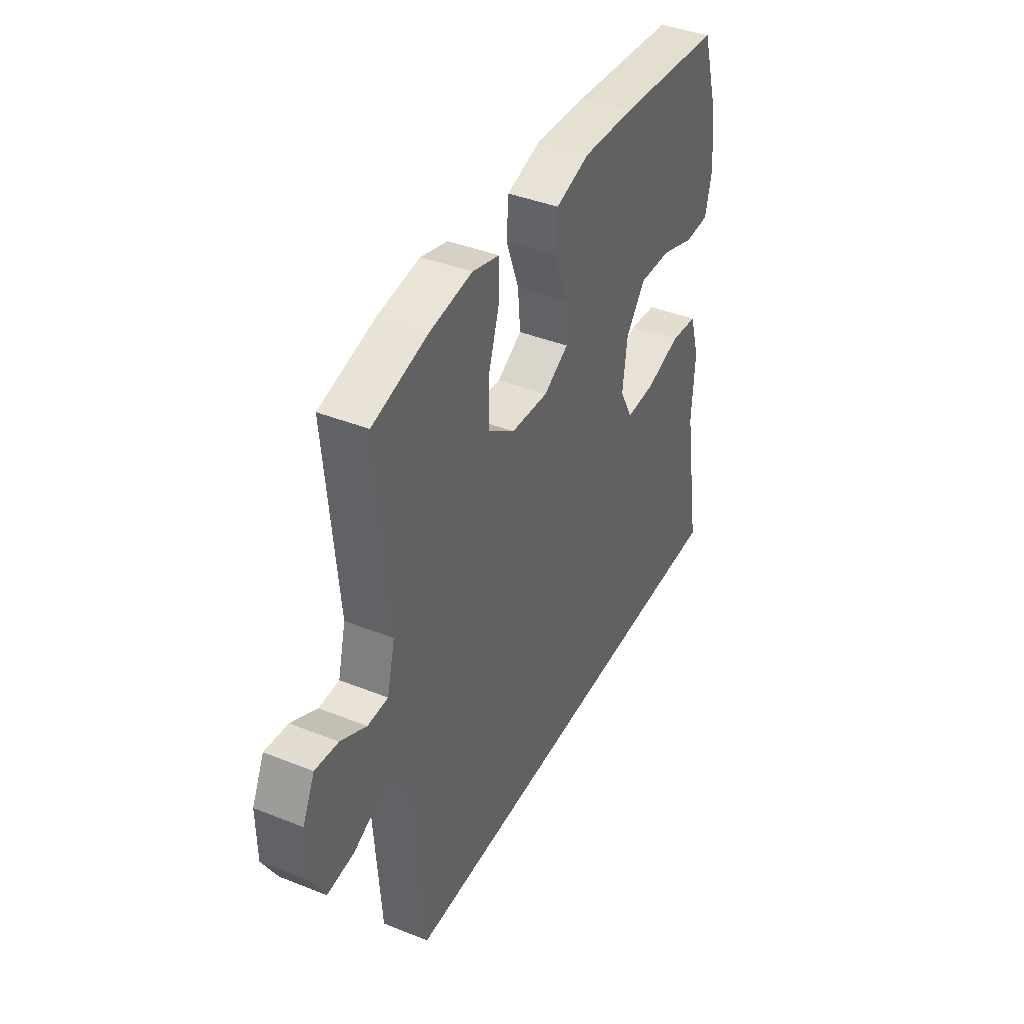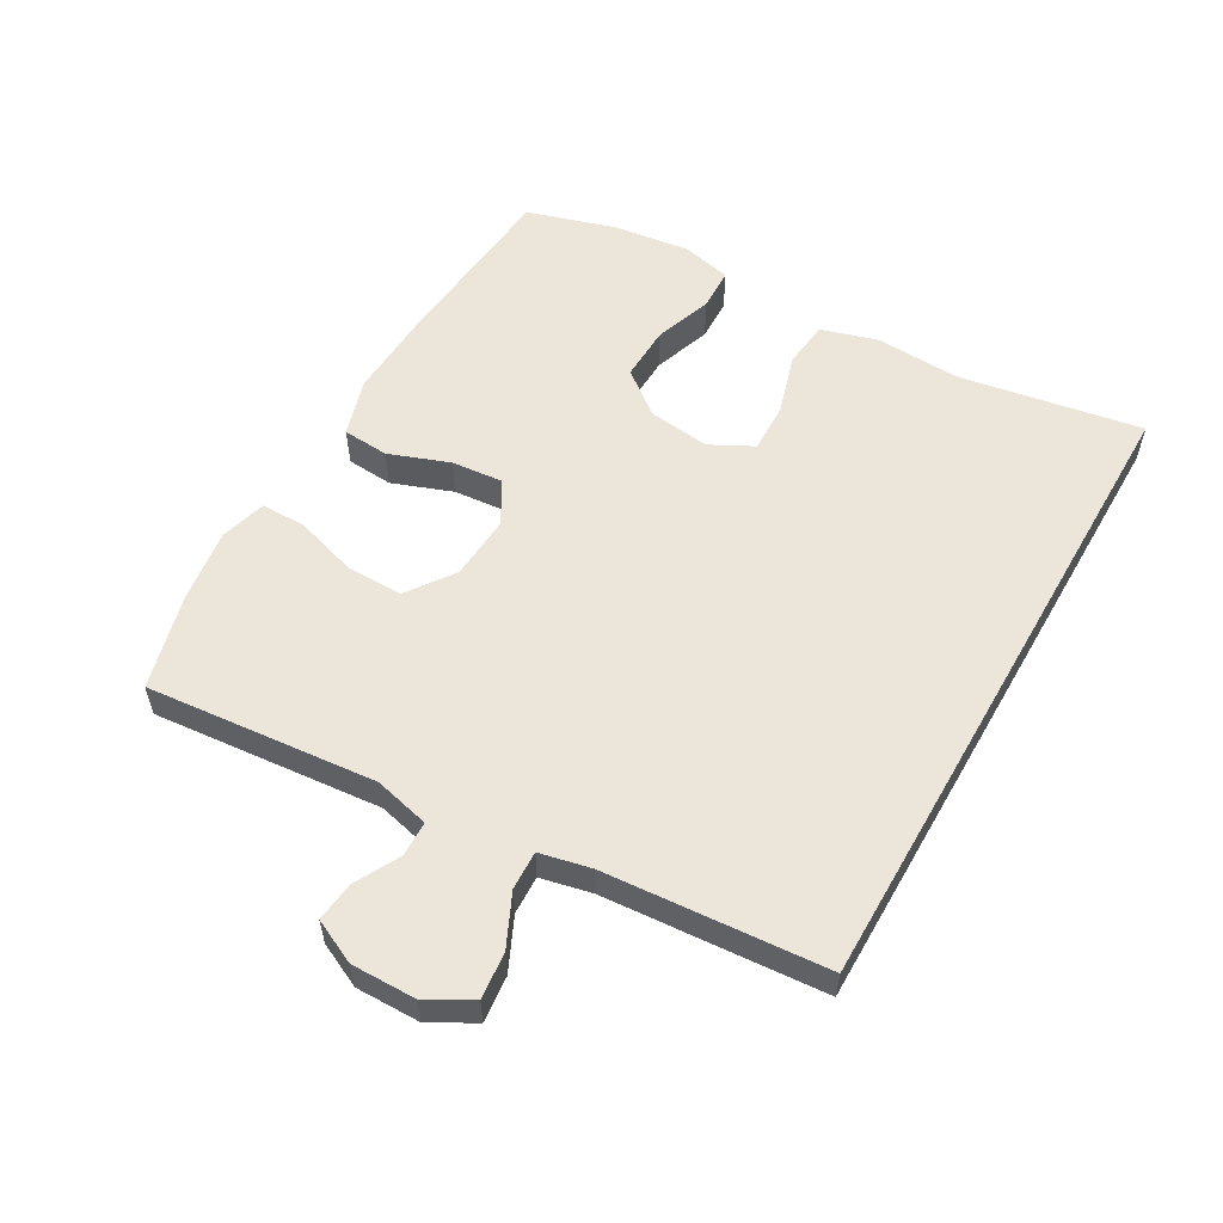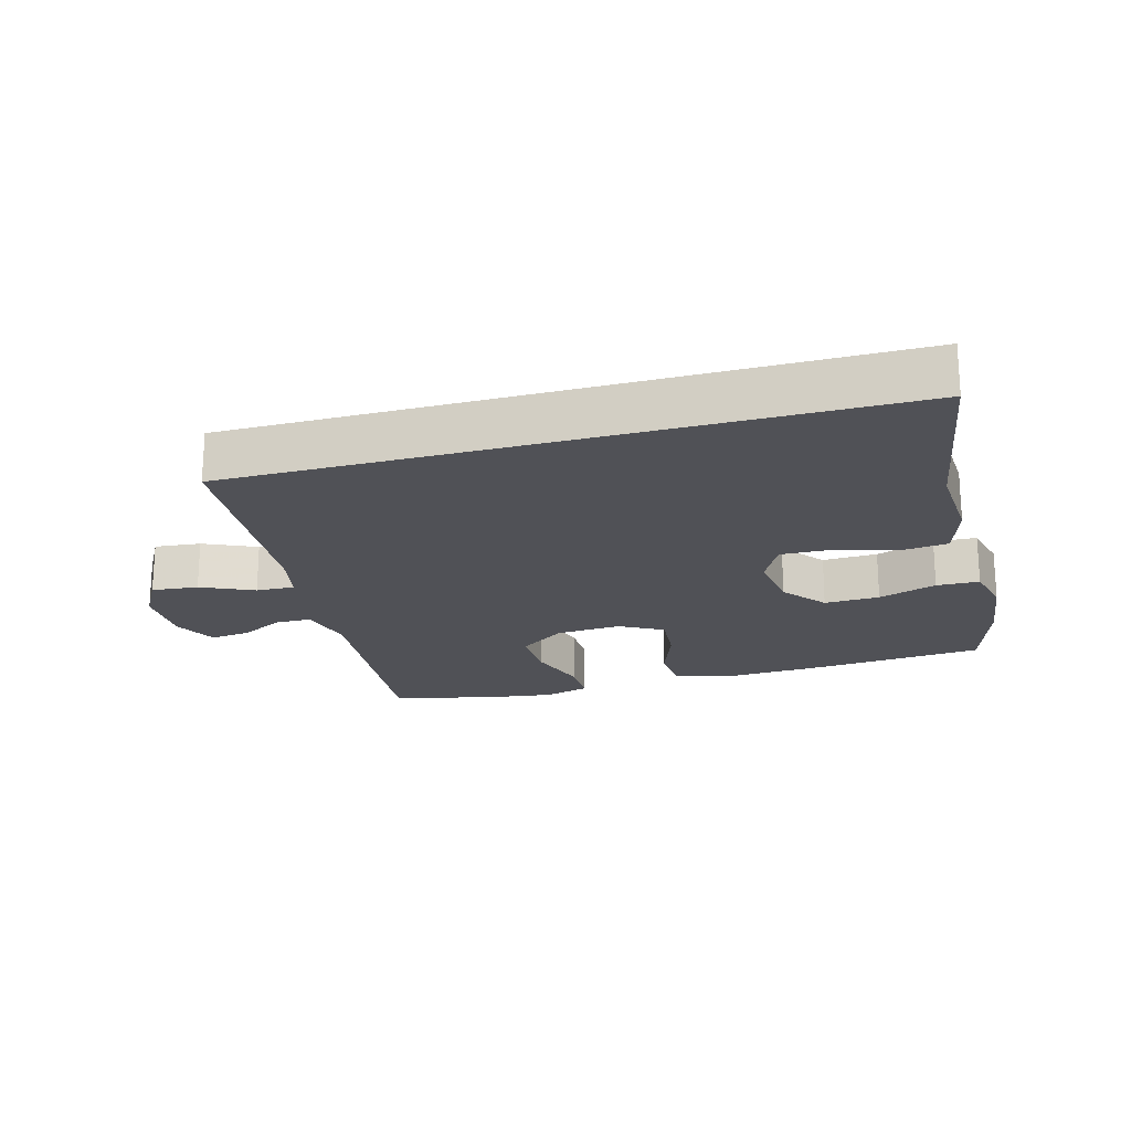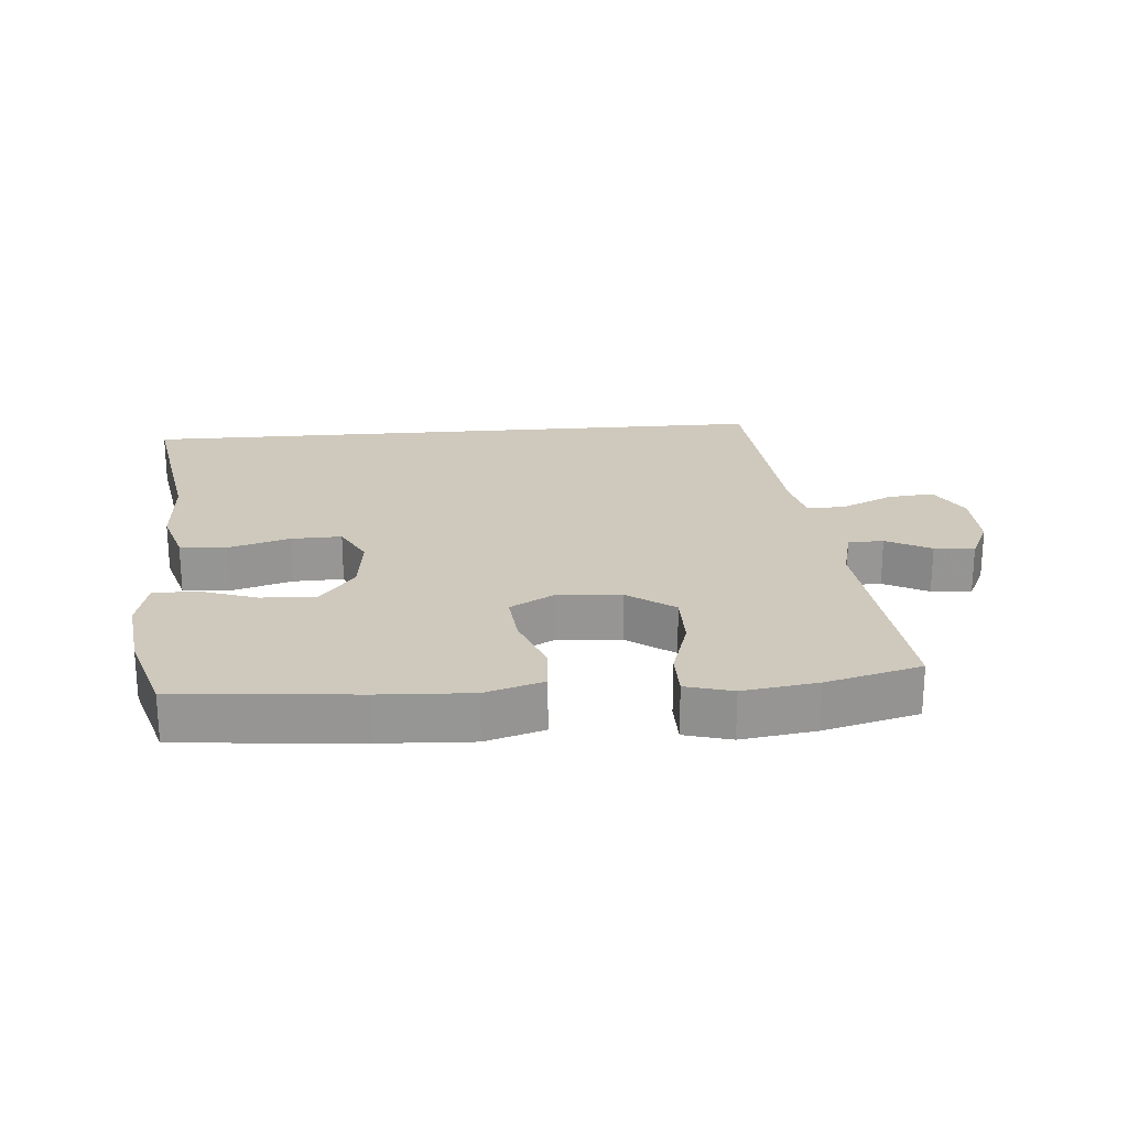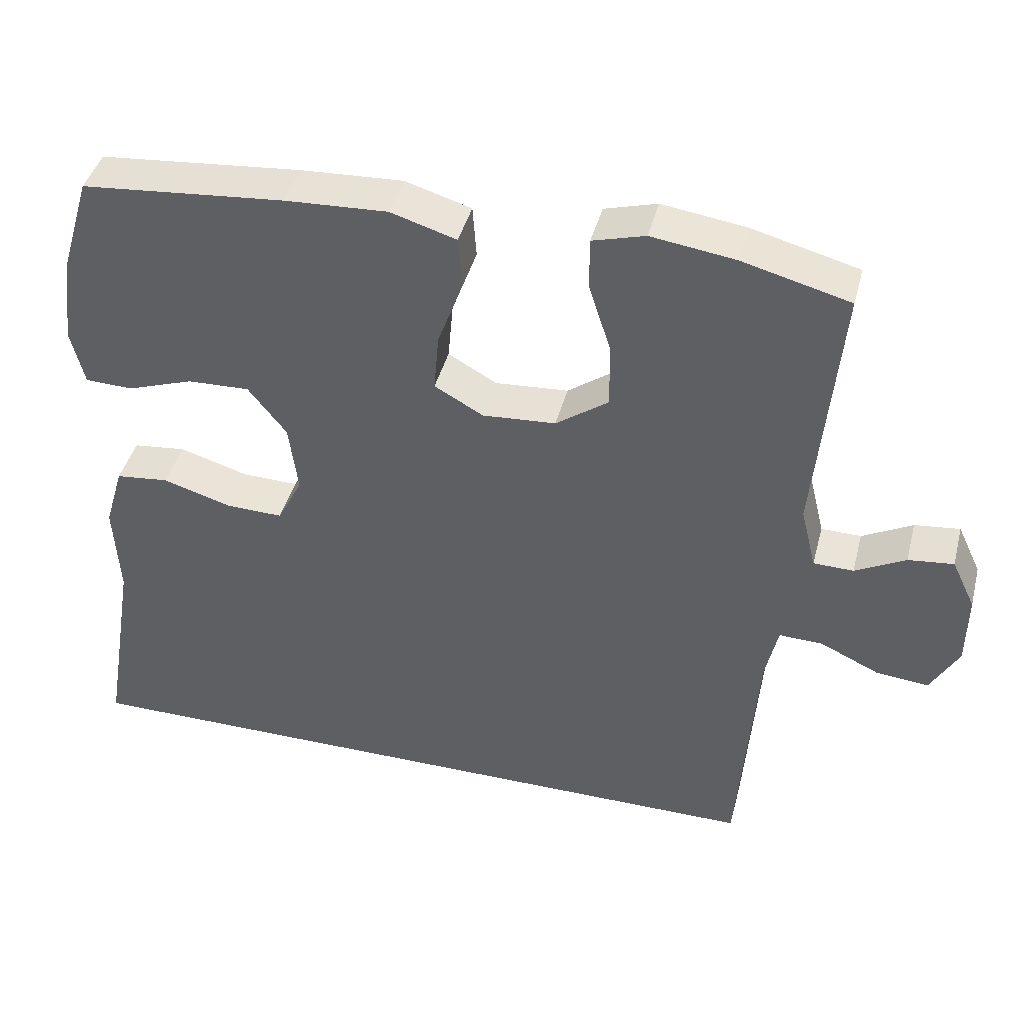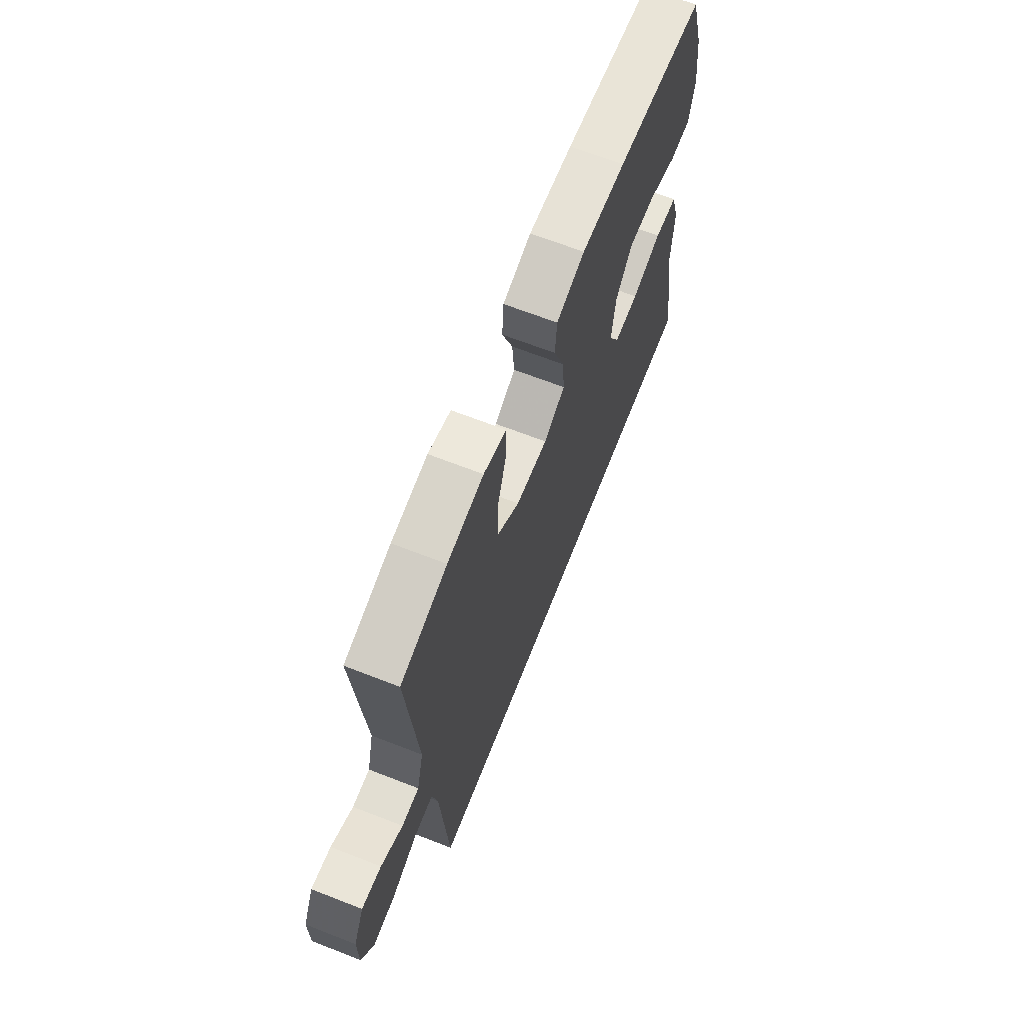
<metadata>
{"format":"obj","ext":"obj","renderer":"f3d","projection":"perspective","resolution":1024,"background":"white","views":[{"elev":40.6,"azim":116.0,"up":"+Z"},{"elev":56.2,"azim":119.7,"up":"+Y"},{"elev":-20.3,"azim":-164.3,"up":"+Y"},{"elev":22.5,"azim":-4.8,"up":"+Y"},{"elev":42.5,"azim":14.4,"up":"+Z"},{"elev":66.7,"azim":111.4,"up":"+Z"}]}
</metadata>
<code>
v 0.413 0.07 -0.5
v -0.578 0.07 -0.5
v -0.531 0.07 -0.22
v -0.538 0.07 -0.09
v -0.512 0.07 -0.003
v -0.44 0.07 0.005
v -0.347 0.07 -0.023
v -0.27 0.07 -0.025
v -0.236 0.07 0.041
v -0.248 0.07 0.136
v -0.3 0.07 0.202
v -0.384 0.07 0.199
v -0.473 0.07 0.168
v -0.538 0.07 0.17
v -0.556 0.07 0.246
v -0.541 0.07 0.365
v -0.5 0.07 0.5
v -0.225 0.07 0.525
v -0.087 0.07 0.532
v 0.002 0.07 0.505
v 0.007 0.07 0.434
v -0.027 0.07 0.341
v -0.034 0.07 0.262
v 0.032 0.07 0.225
v 0.131 0.07 0.232
v 0.202 0.07 0.283
v 0.201 0.07 0.37
v 0.171 0.07 0.465
v 0.171 0.07 0.534
v 0.242 0.07 0.554
v 0.355 0.07 0.538
v 0.5 0.07 0.5
v 0.468 0.07 0.147
v 0.489 0.07 0.062
v 0.543 0.07 0.061
v 0.611 0.07 0.097
v 0.672 0.07 0.104
v 0.704 0.07 0.037
v 0.703 0.07 -0.062
v 0.665 0.07 -0.13
v 0.594 0.07 -0.123
v 0.514 0.07 -0.086
v 0.455 0.07 -0.084
v 0.438 0.07 -0.162
v 0.413 0 -0.5
v -0.578 0 -0.5
v -0.531 0 -0.22
v -0.538 0 -0.09
v -0.512 0 -0.003
v -0.44 0 0.005
v -0.347 0 -0.023
v -0.27 0 -0.025
v -0.236 0 0.041
v -0.248 0 0.136
v -0.3 0 0.202
v -0.384 0 0.199
v -0.473 0 0.168
v -0.538 0 0.17
v -0.556 0 0.246
v -0.541 0 0.365
v -0.5 0 0.5
v -0.225 0 0.525
v -0.087 0 0.532
v 0.002 0 0.505
v 0.007 0 0.434
v -0.027 0 0.341
v -0.034 0 0.262
v 0.032 0 0.225
v 0.131 0 0.232
v 0.202 0 0.283
v 0.201 0 0.37
v 0.171 0 0.465
v 0.171 0 0.534
v 0.242 0 0.554
v 0.355 0 0.538
v 0.5 0 0.5
v 0.468 0 0.147
v 0.489 0 0.062
v 0.543 0 0.061
v 0.611 0 0.097
v 0.672 0 0.104
v 0.704 0 0.037
v 0.703 0 -0.062
v 0.665 0 -0.13
v 0.594 0 -0.123
v 0.514 0 -0.086
v 0.455 0 -0.084
v 0.438 0 -0.162
f 40 41 42
f 39 40 42
f 38 39 42
f 37 38 42
f 36 37 42
f 35 36 42
f 34 35 42 43
f 33 34 43
f 31 32 33
f 30 31 33
f 29 30 33
f 28 29 33
f 27 28 33
f 33 43 44
f 27 33 44
f 26 27 44
f 20 21 22
f 19 20 22
f 18 19 22
f 17 18 22
f 16 17 22
f 15 16 22
f 14 15 22
f 13 14 22
f 12 13 22
f 11 12 22 23
f 10 11 23 24
f 5 6 7
f 4 5 7
f 3 4 7
f 3 7 8
f 2 3 8
f 44 1 2
f 26 44 2
f 25 26 2
f 9 10 24 25
f 8 9 25
f 2 8 25
f 86 85 84
f 86 84 83
f 86 83 82
f 86 82 81
f 86 81 80
f 86 80 79
f 87 86 79 78
f 87 78 77
f 77 76 75
f 77 75 74
f 77 74 73
f 77 73 72
f 77 72 71
f 88 87 77
f 88 77 71
f 88 71 70
f 66 65 64
f 66 64 63
f 66 63 62
f 66 62 61
f 66 61 60
f 66 60 59
f 66 59 58
f 66 58 57
f 66 57 56
f 67 66 56 55
f 68 67 55 54
f 51 50 49
f 51 49 48
f 51 48 47
f 52 51 47
f 52 47 46
f 46 45 88
f 46 88 70
f 46 70 69
f 69 68 54 53
f 69 53 52
f 69 52 46
f 1 45 46 2
f 2 46 47 3
f 3 47 48 4
f 4 48 49 5
f 5 49 50 6
f 6 50 51 7
f 7 51 52 8
f 8 52 53 9
f 9 53 54 10
f 10 54 55 11
f 11 55 56 12
f 12 56 57 13
f 13 57 58 14
f 14 58 59 15
f 15 59 60 16
f 16 60 61 17
f 17 61 62 18
f 18 62 63 19
f 19 63 64 20
f 20 64 65 21
f 21 65 66 22
f 22 66 67 23
f 23 67 68 24
f 24 68 69 25
f 25 69 70 26
f 26 70 71 27
f 27 71 72 28
f 28 72 73 29
f 29 73 74 30
f 30 74 75 31
f 31 75 76 32
f 32 76 77 33
f 33 77 78 34
f 34 78 79 35
f 35 79 80 36
f 36 80 81 37
f 37 81 82 38
f 38 82 83 39
f 39 83 84 40
f 40 84 85 41
f 41 85 86 42
f 42 86 87 43
f 43 87 88 44
f 44 88 45 1

</code>
